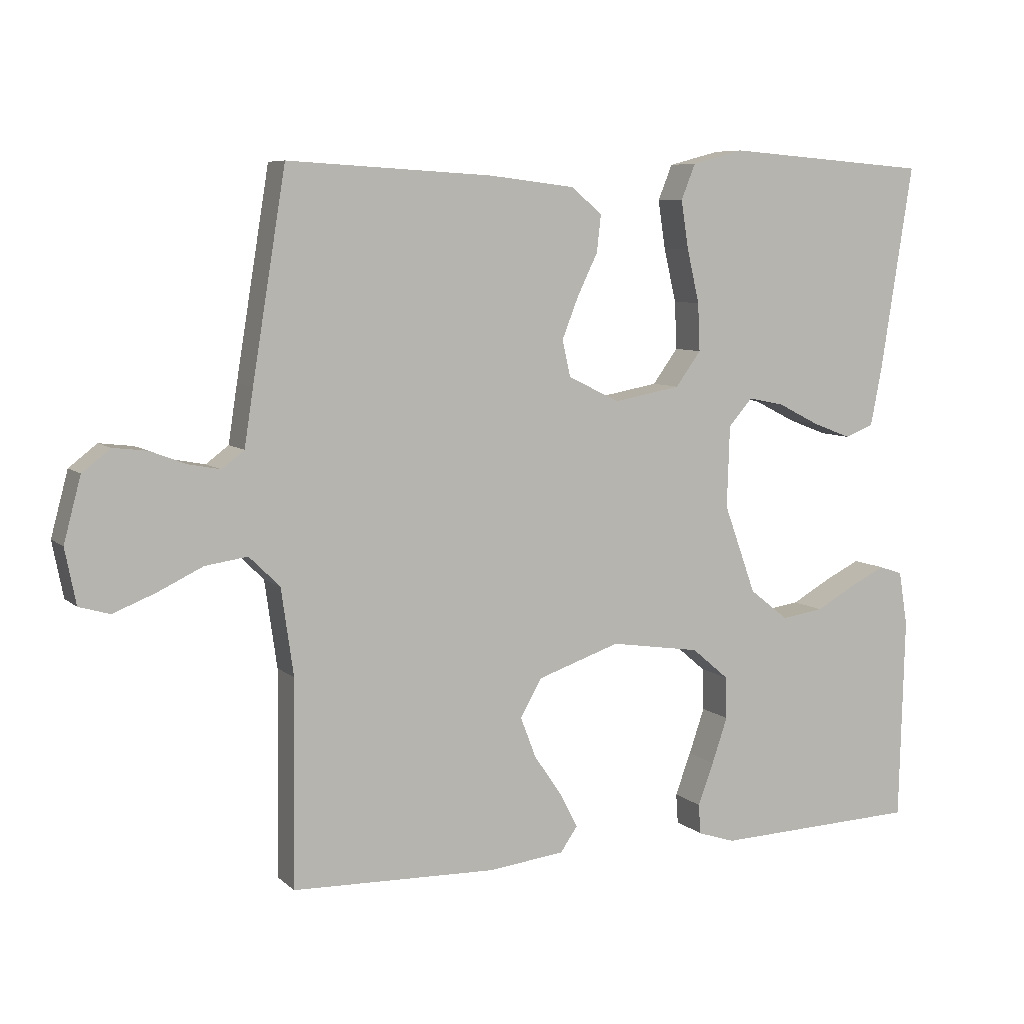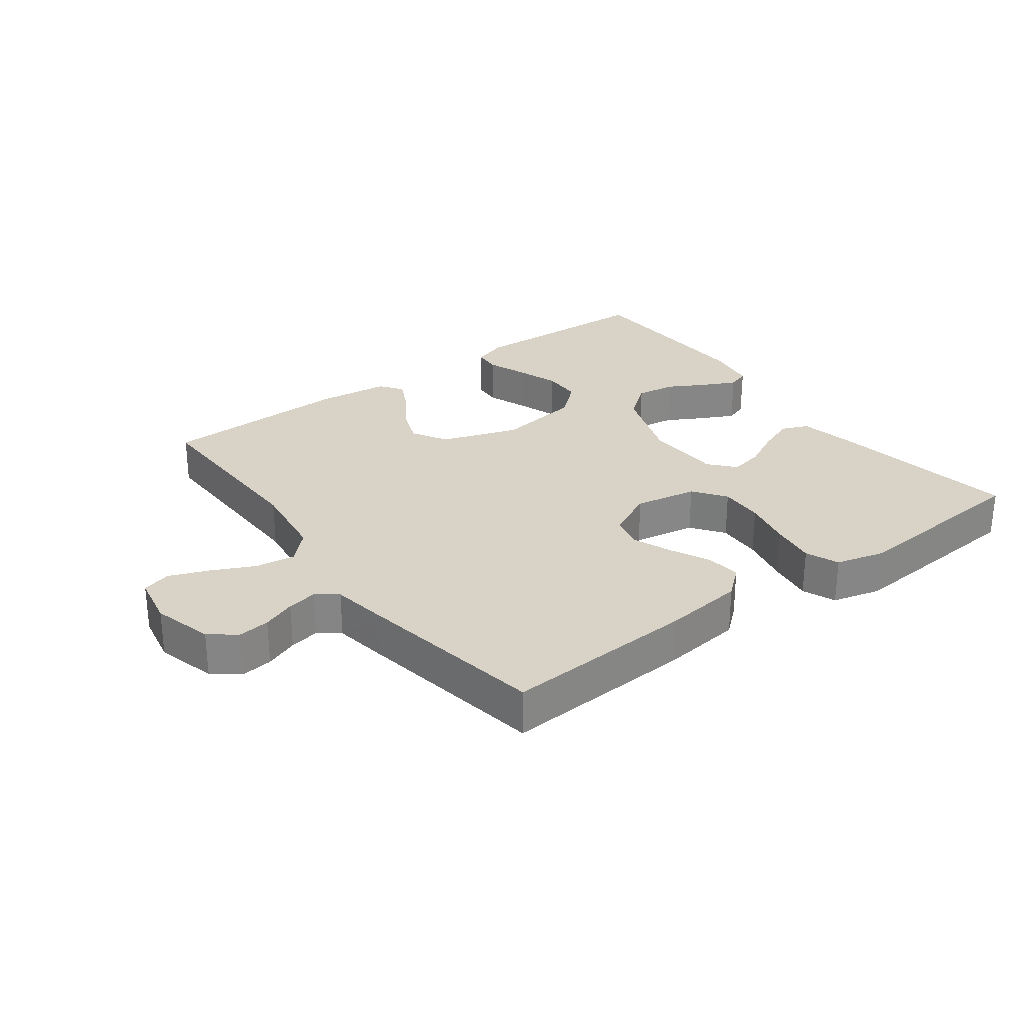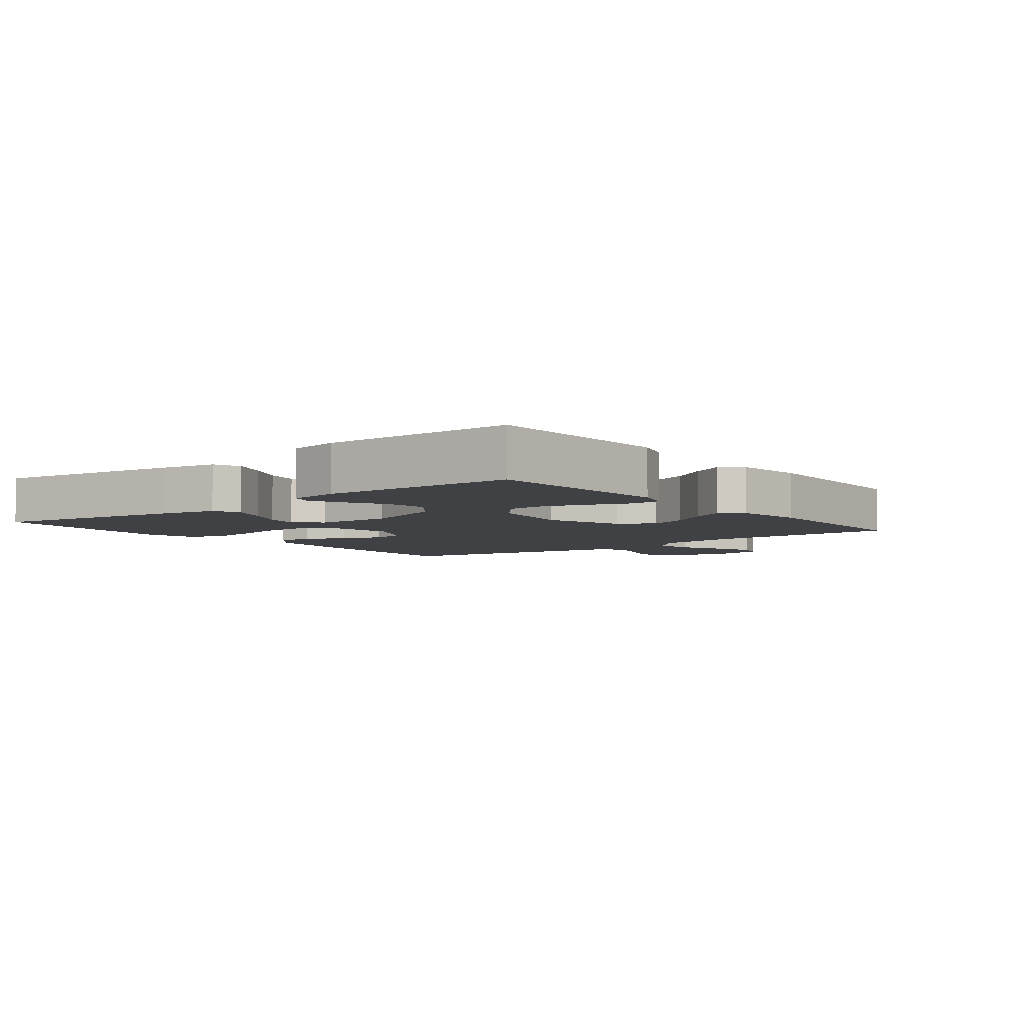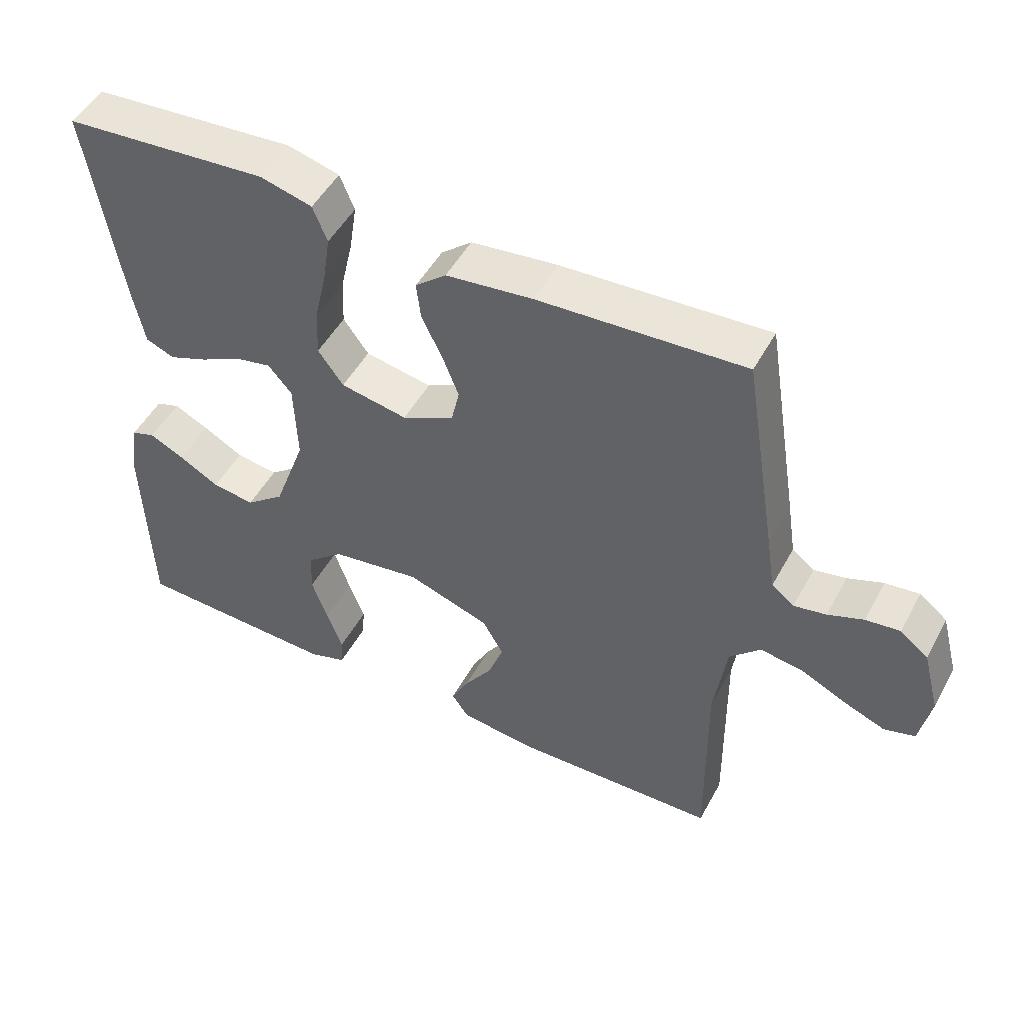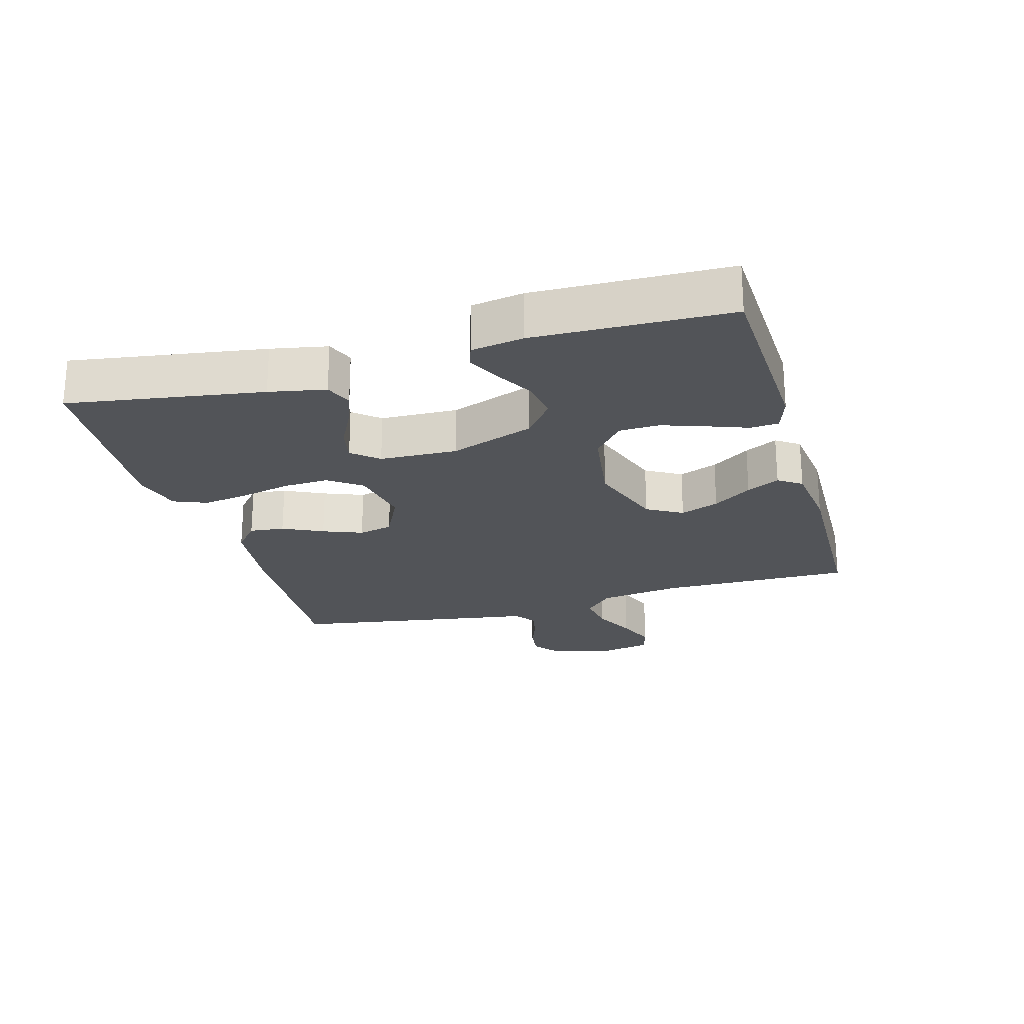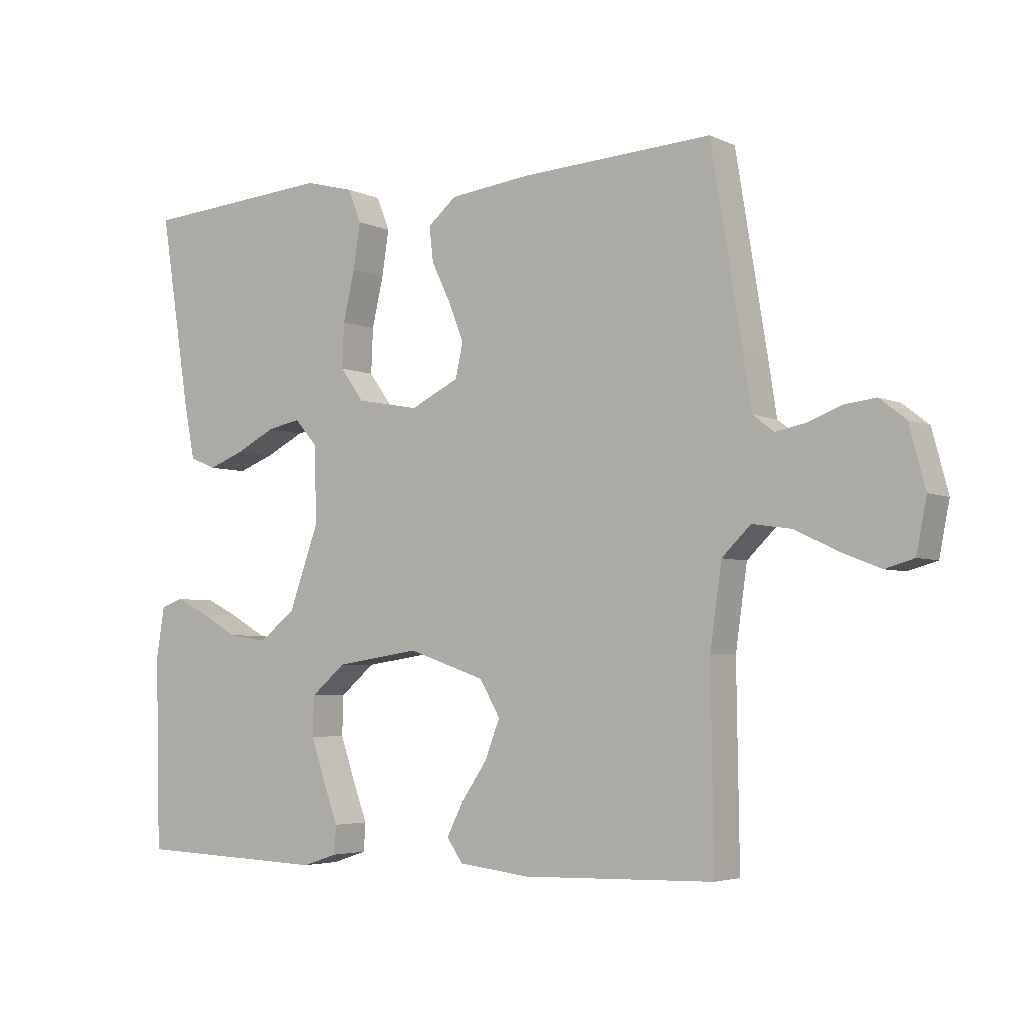
<metadata>
{"format":"obj","ext":"obj","renderer":"f3d","projection":"perspective","resolution":1024,"background":"white","views":[{"elev":7.2,"azim":-24.8,"up":"+Z"},{"elev":28.2,"azim":-36.7,"up":"+Y"},{"elev":-5.3,"azim":128.3,"up":"+Y"},{"elev":49.6,"azim":-152.3,"up":"+Z"},{"elev":-22.9,"azim":106.0,"up":"+Y"},{"elev":-4.2,"azim":-145.3,"up":"+Z"}]}
</metadata>
<code>
v -0.5 0.07 0.5
v -0.2 0.07 0.483
v -0.073 0.07 0.468
v -0.028 0.07 0.43
v -0.034 0.07 0.376
v -0.064 0.07 0.314
v -0.088 0.07 0.253
v -0.076 0.07 0.2
v 0 0.07 0.163
v 0.098 0.07 0.181
v 0.135 0.07 0.232
v 0.132 0.07 0.302
v 0.114 0.07 0.38
v 0.103 0.07 0.451
v 0.124 0.07 0.503
v 0.2 0.07 0.523
v 0.5 0.07 0.5
v 0.453 0.07 0.2
v 0.436 0.07 0.113
v 0.394 0.07 0.096
v 0.337 0.07 0.118
v 0.276 0.07 0.149
v 0.223 0.07 0.16
v 0.188 0.07 0.12
v 0.184 0.07 0
v 0.231 0.07 -0.13
v 0.288 0.07 -0.175
v 0.35 0.07 -0.166
v 0.409 0.07 -0.133
v 0.46 0.07 -0.108
v 0.495 0.07 -0.12
v 0.508 0.07 -0.2
v 0.5 0.07 -0.5
v 0.2 0.07 -0.511
v 0.145 0.07 -0.493
v 0.142 0.07 -0.449
v 0.165 0.07 -0.387
v 0.188 0.07 -0.32
v 0.186 0.07 -0.258
v 0.132 0.07 -0.212
v 0 0.07 -0.192
v -0.121 0.07 -0.233
v -0.153 0.07 -0.288
v -0.13 0.07 -0.348
v -0.089 0.07 -0.408
v -0.063 0.07 -0.459
v -0.088 0.07 -0.495
v -0.2 0.07 -0.508
v -0.5 0.07 -0.5
v -0.496 0.07 -0.2
v -0.514 0.07 -0.073
v -0.559 0.07 -0.029
v -0.621 0.07 -0.038
v -0.688 0.07 -0.07
v -0.749 0.07 -0.094
v -0.794 0.07 -0.081
v -0.81 0.07 0
v -0.785 0.07 0.094
v -0.744 0.07 0.126
v -0.694 0.07 0.12
v -0.642 0.07 0.1
v -0.595 0.07 0.091
v -0.562 0.07 0.116
v -0.549 0.07 0.2
v -0.5 0 0.5
v -0.2 0 0.483
v -0.073 0 0.468
v -0.028 0 0.43
v -0.034 0 0.376
v -0.064 0 0.314
v -0.088 0 0.253
v -0.076 0 0.2
v 0 0 0.163
v 0.098 0 0.181
v 0.135 0 0.232
v 0.132 0 0.302
v 0.114 0 0.38
v 0.103 0 0.451
v 0.124 0 0.503
v 0.2 0 0.523
v 0.5 0 0.5
v 0.453 0 0.2
v 0.436 0 0.113
v 0.394 0 0.096
v 0.337 0 0.118
v 0.276 0 0.149
v 0.223 0 0.16
v 0.188 0 0.12
v 0.184 0 0
v 0.231 0 -0.13
v 0.288 0 -0.175
v 0.35 0 -0.166
v 0.409 0 -0.133
v 0.46 0 -0.108
v 0.495 0 -0.12
v 0.508 0 -0.2
v 0.5 0 -0.5
v 0.2 0 -0.511
v 0.145 0 -0.493
v 0.142 0 -0.449
v 0.165 0 -0.387
v 0.188 0 -0.32
v 0.186 0 -0.258
v 0.132 0 -0.212
v 0 0 -0.192
v -0.121 0 -0.233
v -0.153 0 -0.288
v -0.13 0 -0.348
v -0.089 0 -0.408
v -0.063 0 -0.459
v -0.088 0 -0.495
v -0.2 0 -0.508
v -0.5 0 -0.5
v -0.496 0 -0.2
v -0.514 0 -0.073
v -0.559 0 -0.029
v -0.621 0 -0.038
v -0.688 0 -0.07
v -0.749 0 -0.094
v -0.794 0 -0.081
v -0.81 0 0
v -0.785 0 0.094
v -0.744 0 0.126
v -0.694 0 0.12
v -0.642 0 0.1
v -0.595 0 0.091
v -0.562 0 0.116
v -0.549 0 0.2
f 63 64 1 2
f 58 59 60 61
f 58 61 62
f 57 58 62
f 56 57 62
f 53 54 55 56
f 53 56 62 63
f 47 48 49 50
f 47 50 51
f 44 45 46 47
f 43 44 47 51
f 42 43 51 52
f 34 35 36 37
f 34 37 38
f 33 34 38 39
f 28 29 30 31
f 28 31 32 33
f 19 20 21 22
f 17 18 19 22
f 17 22 23
f 16 17 23 24
f 12 13 14 15
f 11 12 15 16
f 3 4 5 6
f 3 6 7
f 2 3 7
f 52 53 63 2
f 41 42 52 2
f 28 33 39 40
f 27 28 40
f 26 27 40 41
f 25 26 41
f 11 16 24 25
f 10 11 25 41
f 9 10 41
f 8 9 41
f 2 7 8 41
f 66 65 128 127
f 125 124 123 122
f 126 125 122
f 126 122 121
f 126 121 120
f 120 119 118 117
f 127 126 120 117
f 114 113 112 111
f 115 114 111
f 111 110 109 108
f 115 111 108 107
f 116 115 107 106
f 101 100 99 98
f 102 101 98
f 103 102 98 97
f 95 94 93 92
f 97 96 95 92
f 86 85 84 83
f 86 83 82 81
f 87 86 81
f 88 87 81 80
f 79 78 77 76
f 80 79 76 75
f 70 69 68 67
f 71 70 67
f 71 67 66
f 66 127 117 116
f 66 116 106 105
f 104 103 97 92
f 104 92 91
f 105 104 91 90
f 105 90 89
f 89 88 80 75
f 105 89 75 74
f 105 74 73
f 105 73 72
f 105 72 71 66
f 1 65 66 2
f 2 66 67 3
f 3 67 68 4
f 4 68 69 5
f 5 69 70 6
f 6 70 71 7
f 7 71 72 8
f 8 72 73 9
f 9 73 74 10
f 10 74 75 11
f 11 75 76 12
f 12 76 77 13
f 13 77 78 14
f 14 78 79 15
f 15 79 80 16
f 16 80 81 17
f 17 81 82 18
f 18 82 83 19
f 19 83 84 20
f 20 84 85 21
f 21 85 86 22
f 22 86 87 23
f 23 87 88 24
f 24 88 89 25
f 25 89 90 26
f 26 90 91 27
f 27 91 92 28
f 28 92 93 29
f 29 93 94 30
f 30 94 95 31
f 31 95 96 32
f 32 96 97 33
f 33 97 98 34
f 34 98 99 35
f 35 99 100 36
f 36 100 101 37
f 37 101 102 38
f 38 102 103 39
f 39 103 104 40
f 40 104 105 41
f 41 105 106 42
f 42 106 107 43
f 43 107 108 44
f 44 108 109 45
f 45 109 110 46
f 46 110 111 47
f 47 111 112 48
f 48 112 113 49
f 49 113 114 50
f 50 114 115 51
f 51 115 116 52
f 52 116 117 53
f 53 117 118 54
f 54 118 119 55
f 55 119 120 56
f 56 120 121 57
f 57 121 122 58
f 58 122 123 59
f 59 123 124 60
f 60 124 125 61
f 61 125 126 62
f 62 126 127 63
f 63 127 128 64
f 64 128 65 1

</code>
